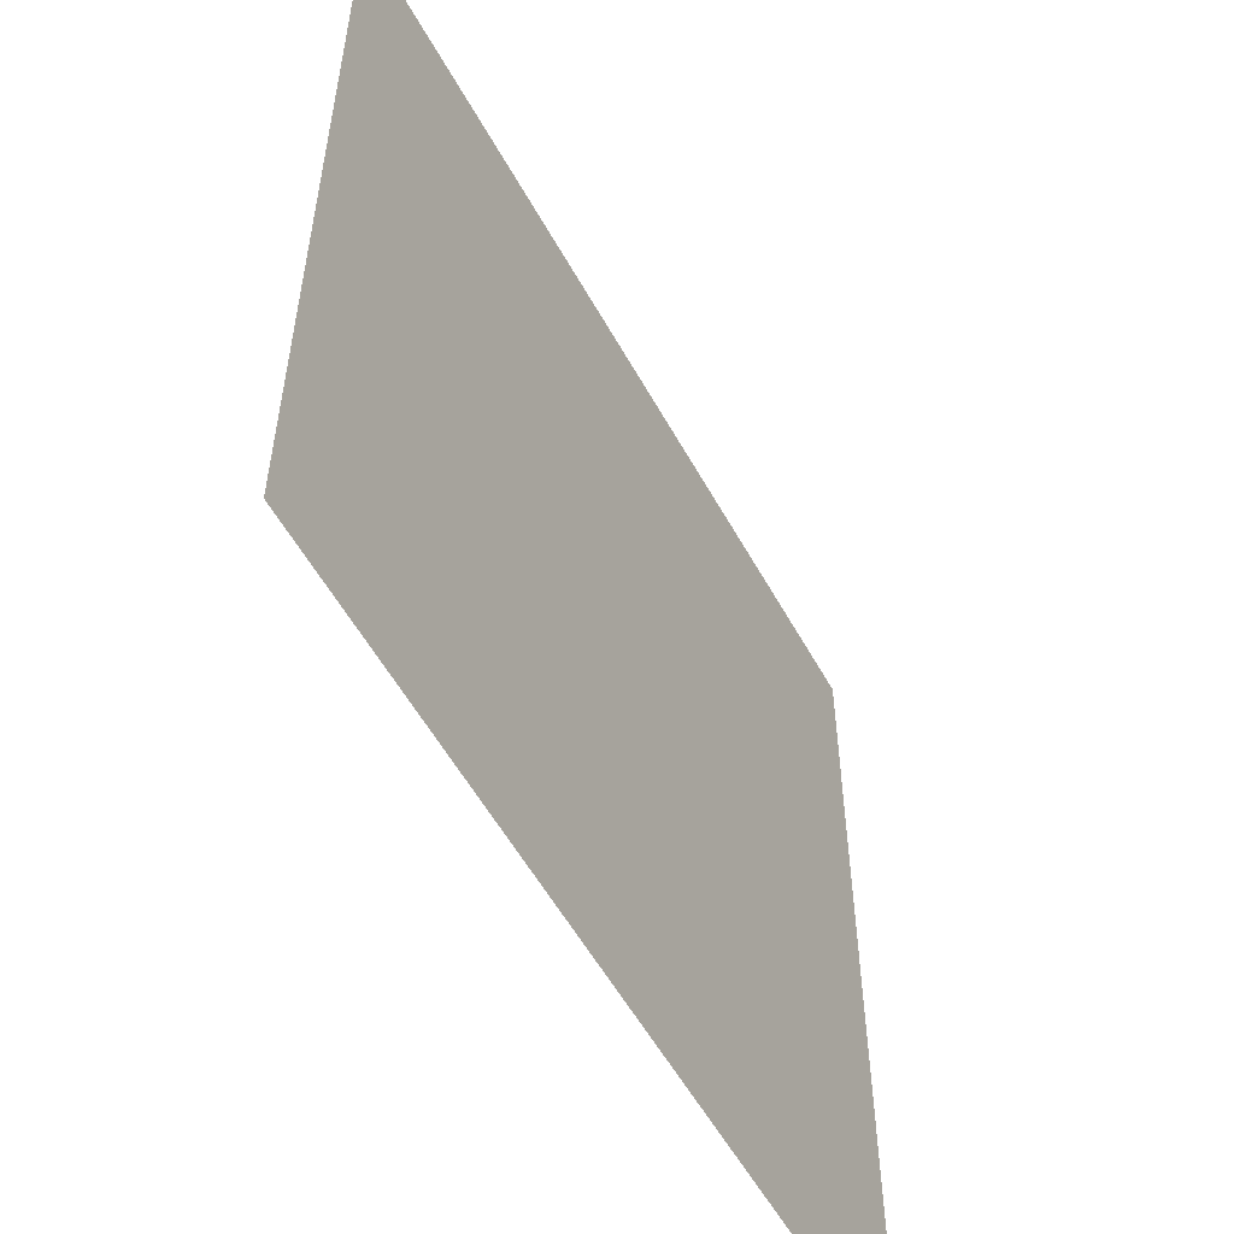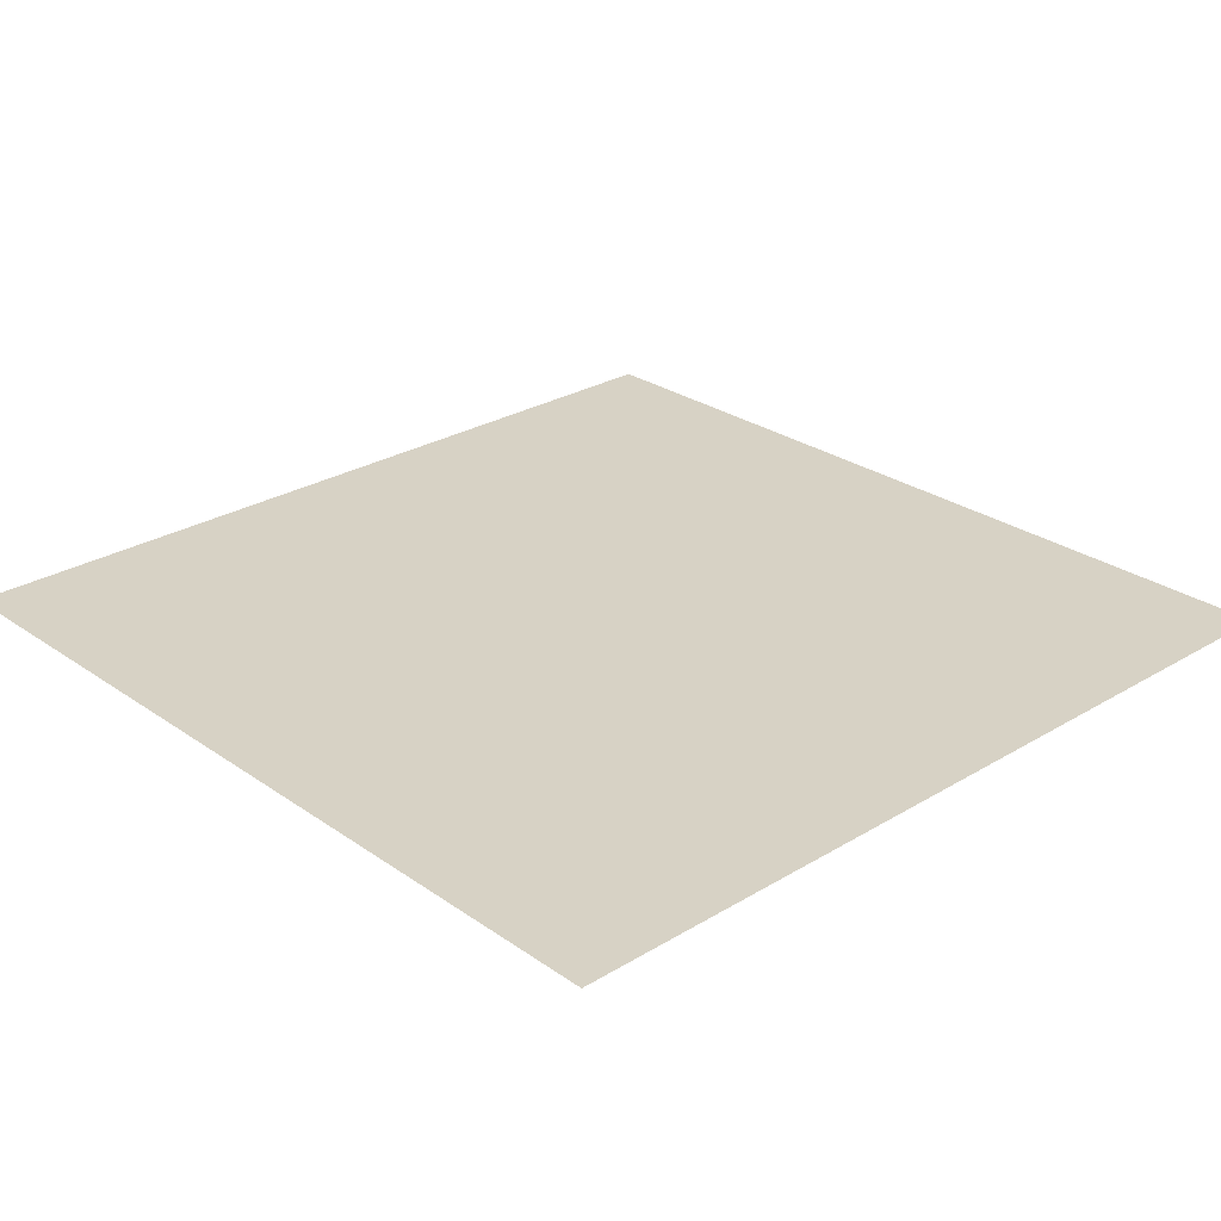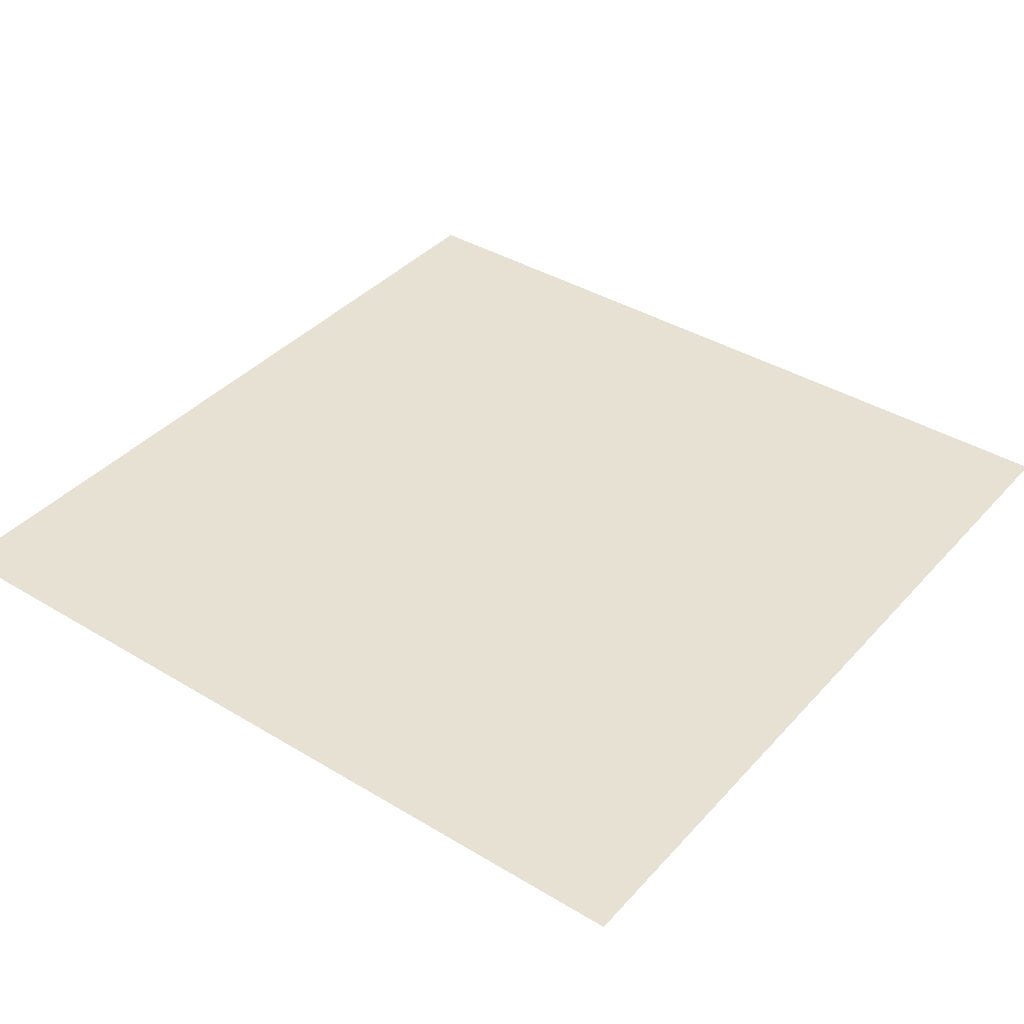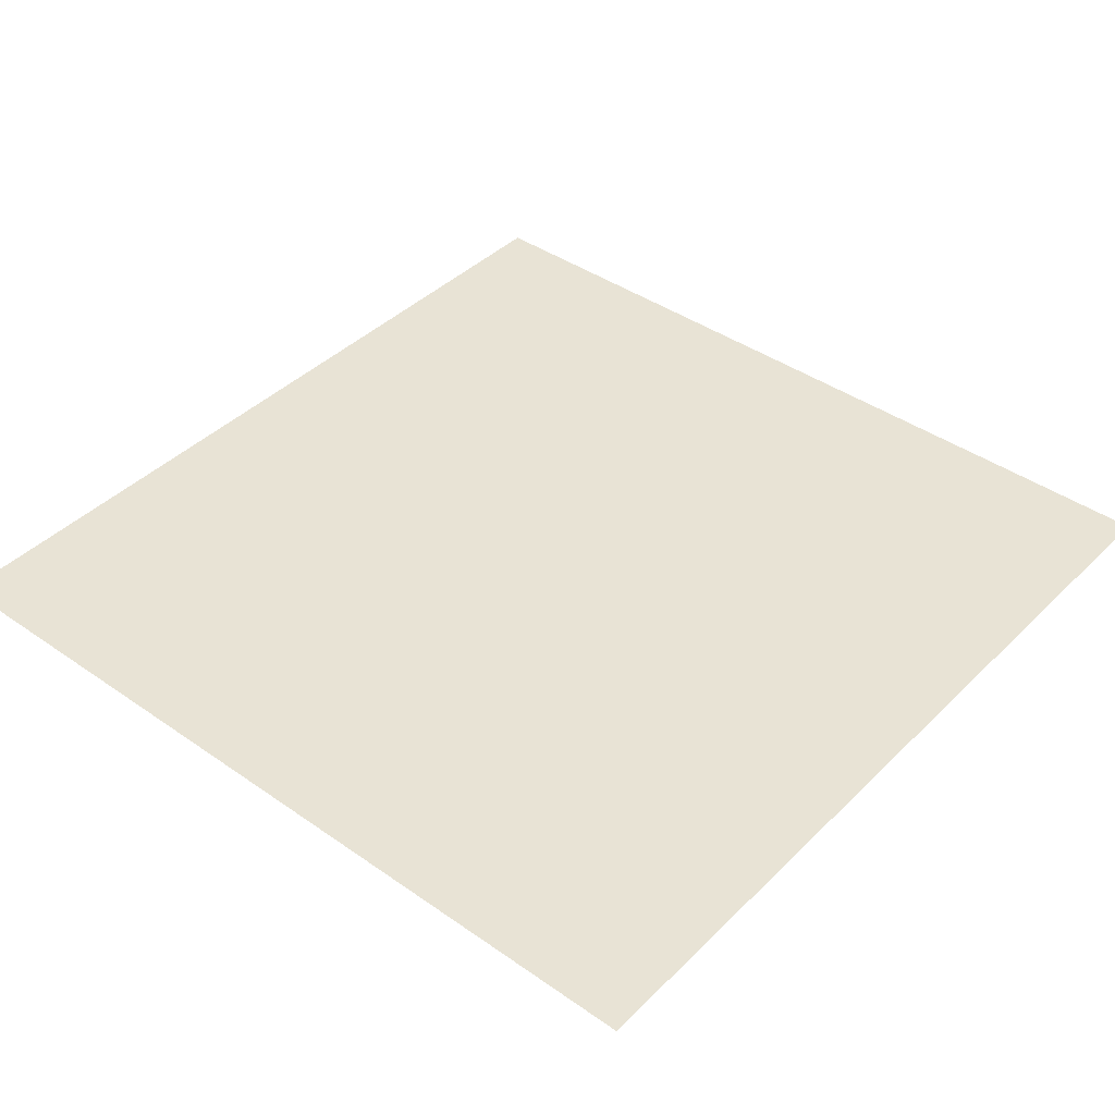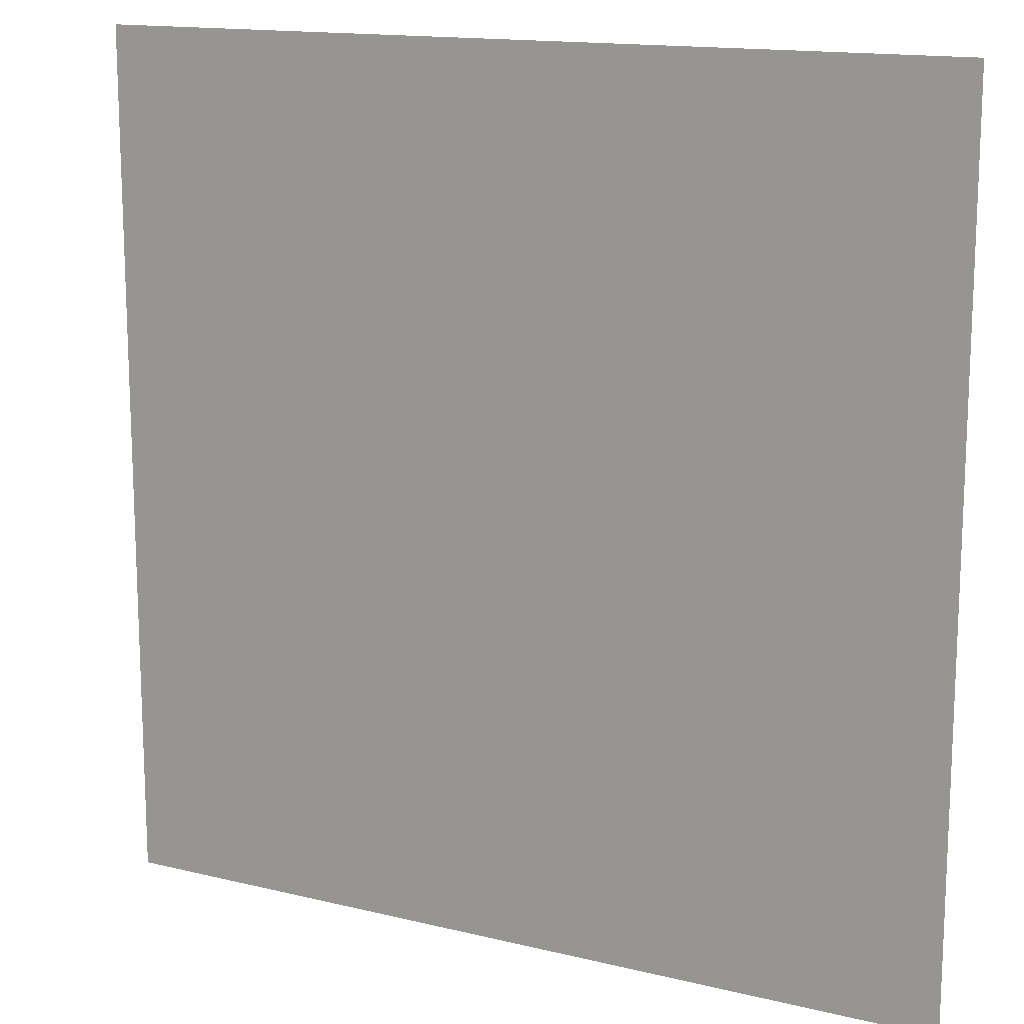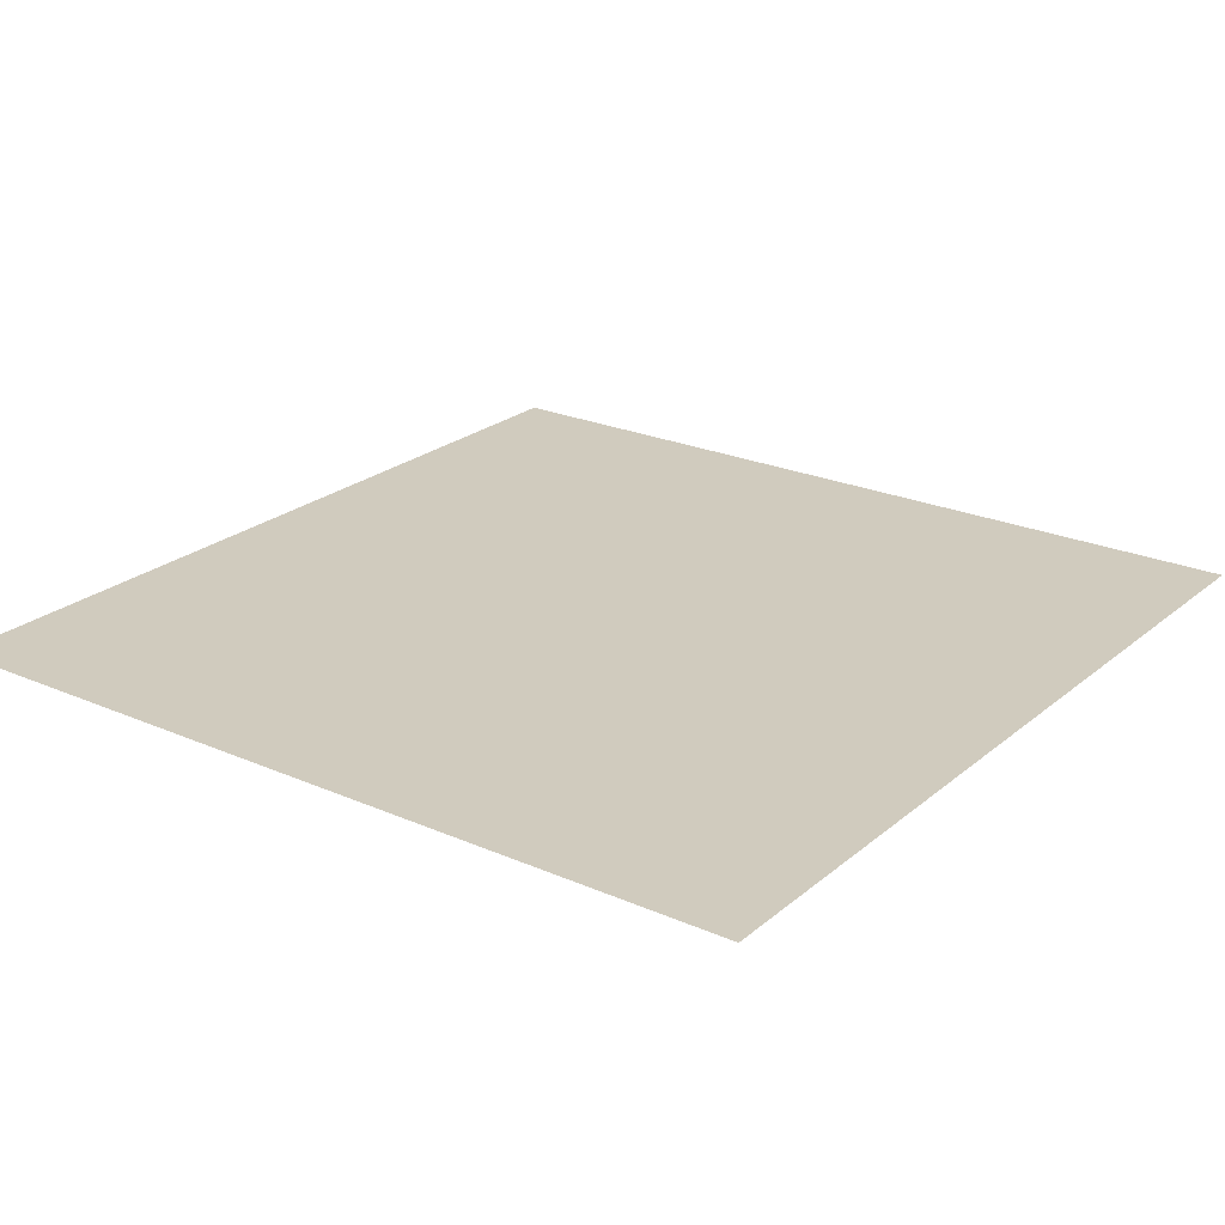
<metadata>
{"format":"obj","ext":"obj","renderer":"f3d","projection":"perspective","resolution":1024,"background":"white","views":[{"elev":-55.6,"azim":-61.5,"up":"+Z"},{"elev":27.2,"azim":-133.0,"up":"+Y"},{"elev":38.9,"azim":-142.9,"up":"+Y"},{"elev":41.2,"azim":40.3,"up":"+Y"},{"elev":14.6,"azim":-152.0,"up":"+Z"},{"elev":23.6,"azim":36.3,"up":"+Y"}]}
</metadata>
<code>
g B_saw_16
v -0.007653 0 -0.007653
v 0.007654 0 -0.007653
v 0.007653 0 0.007654
v -0.007653 0 0.007654
f -2 -3 -4
f -1 -2 -4

</code>
